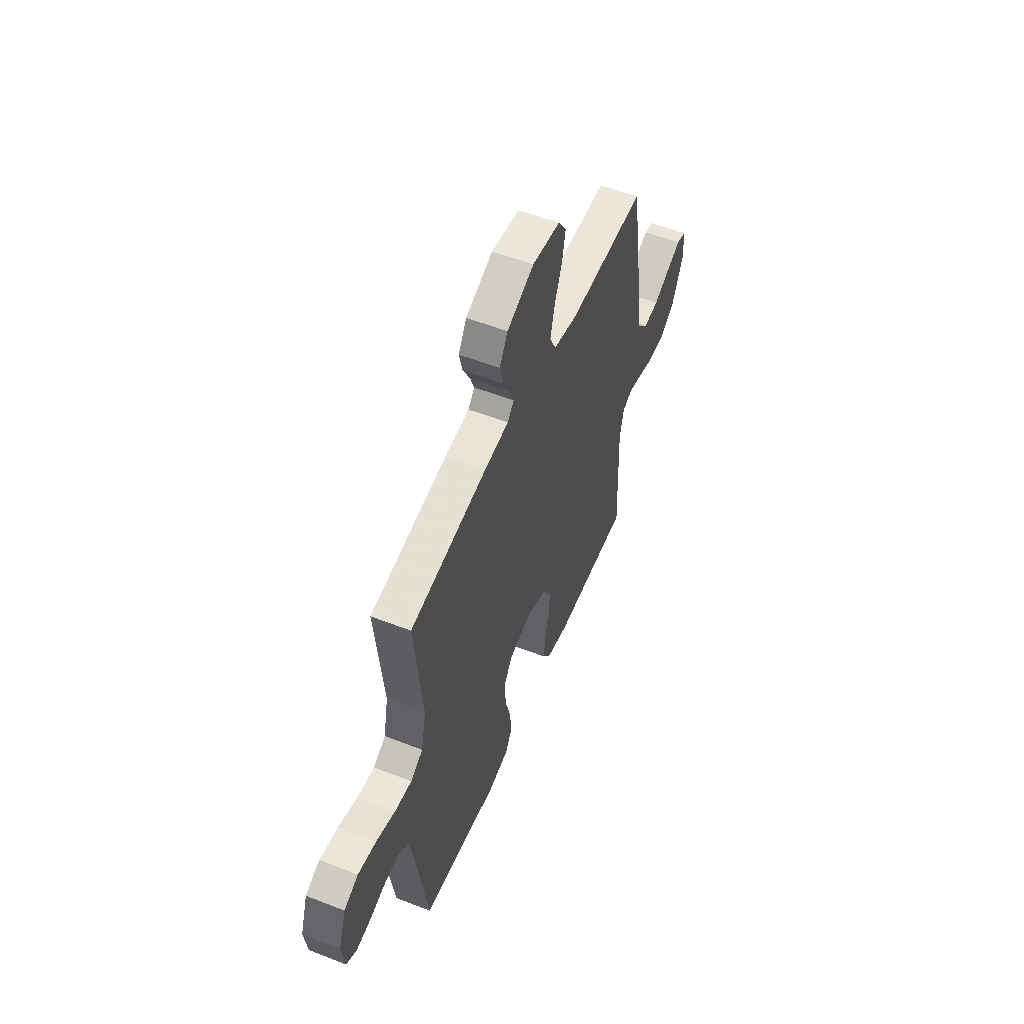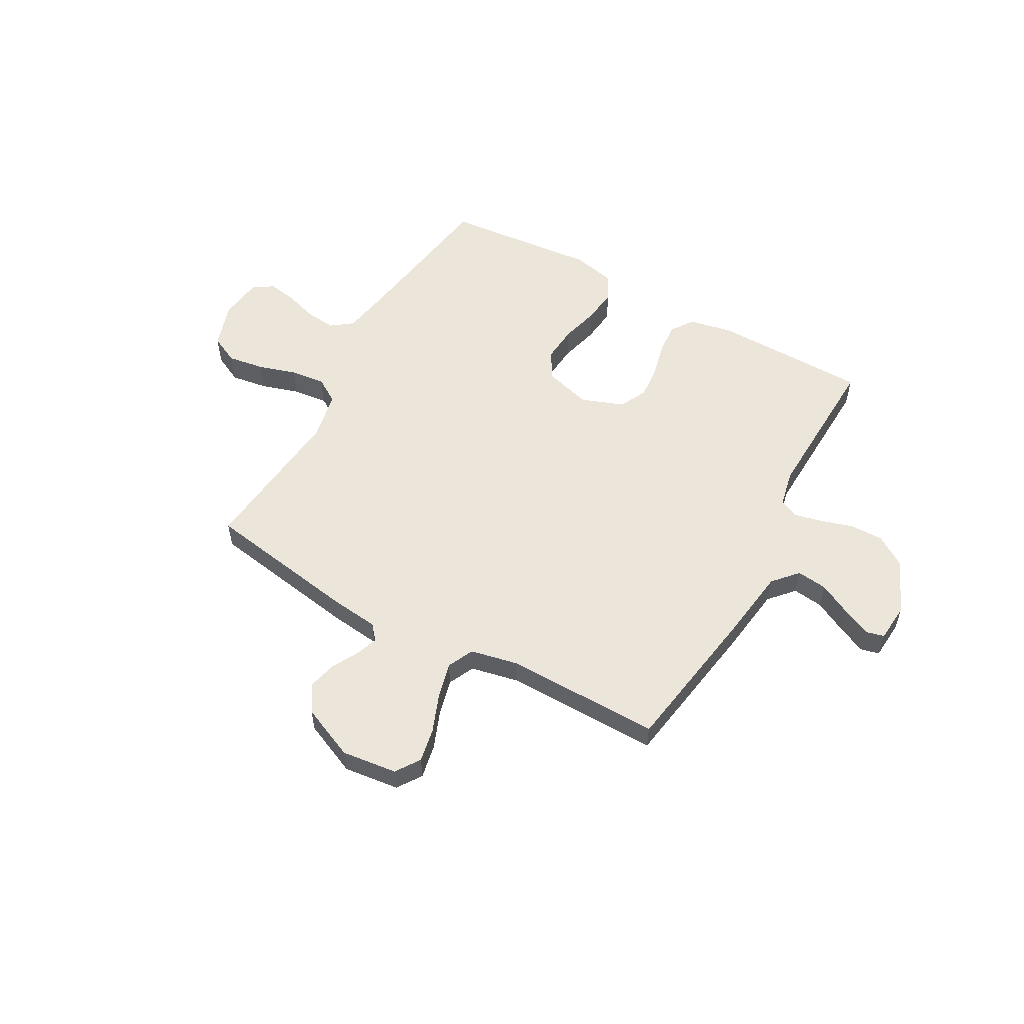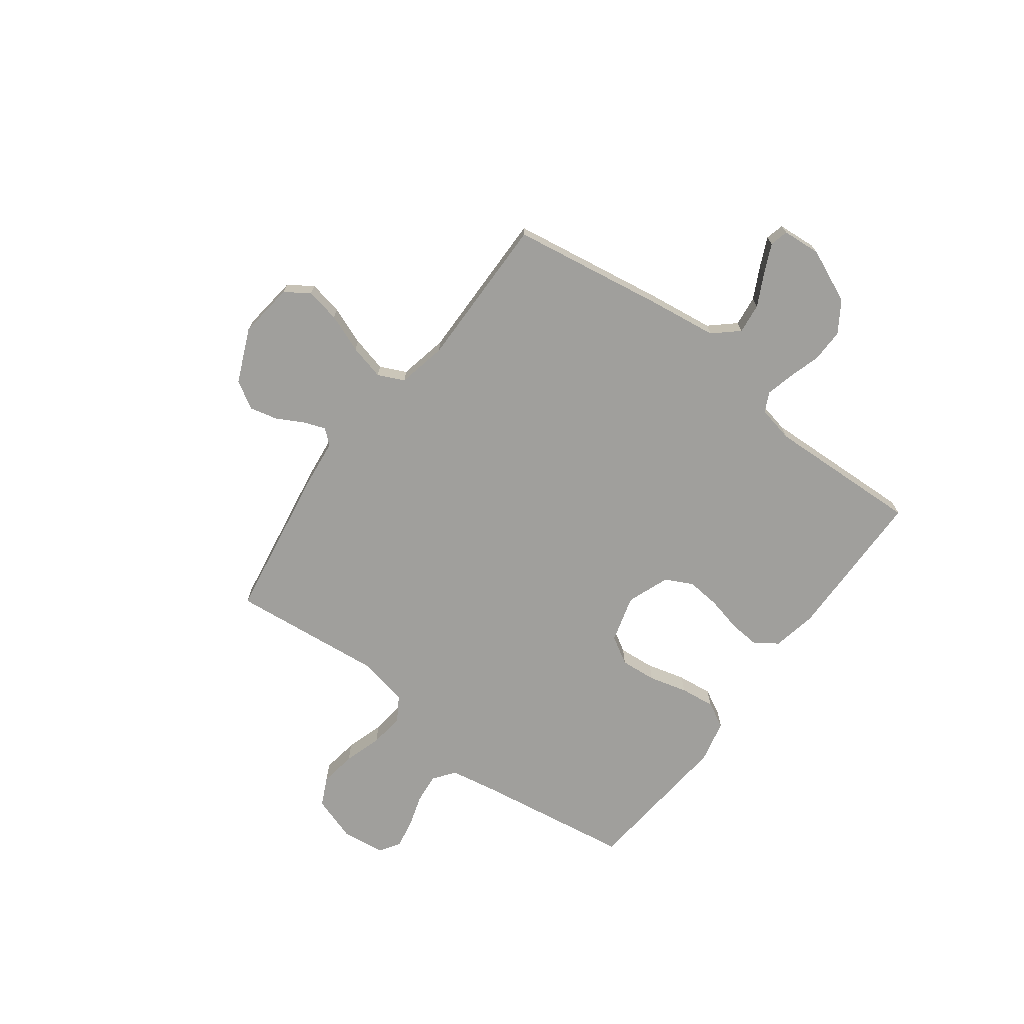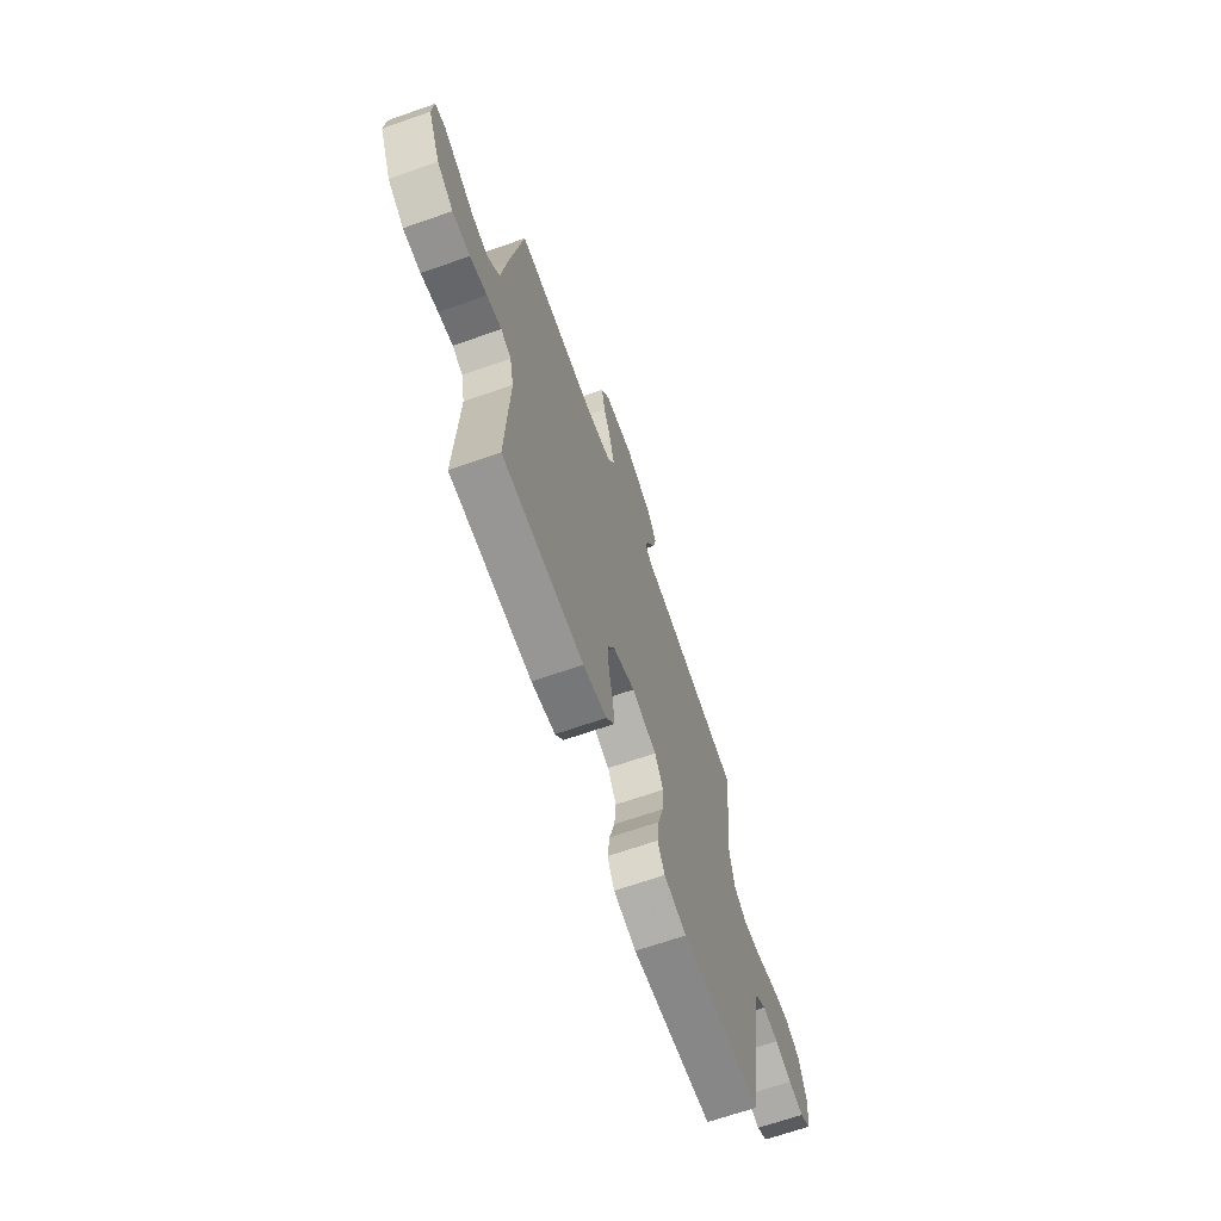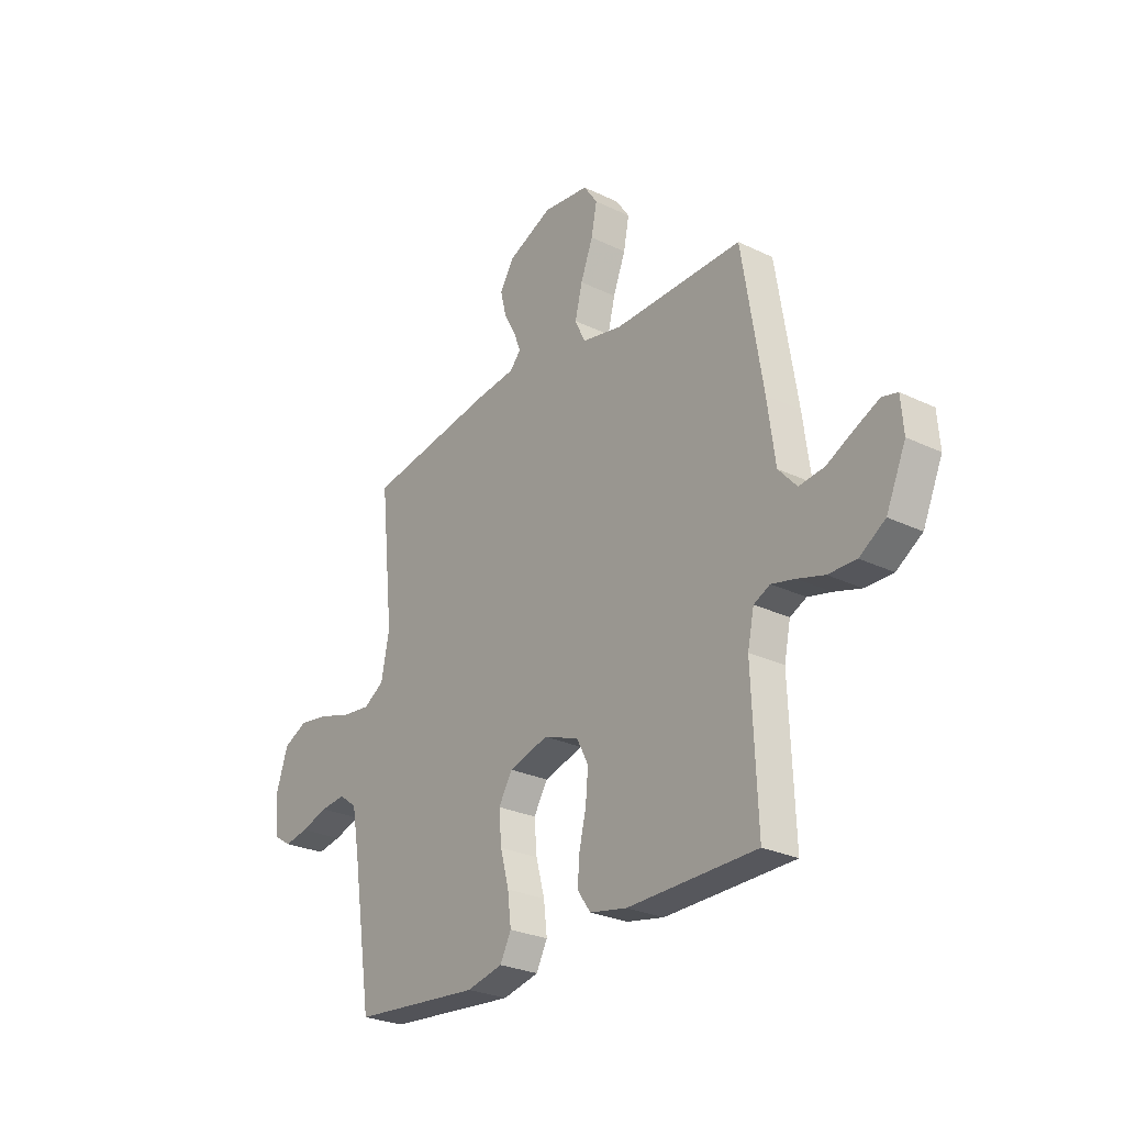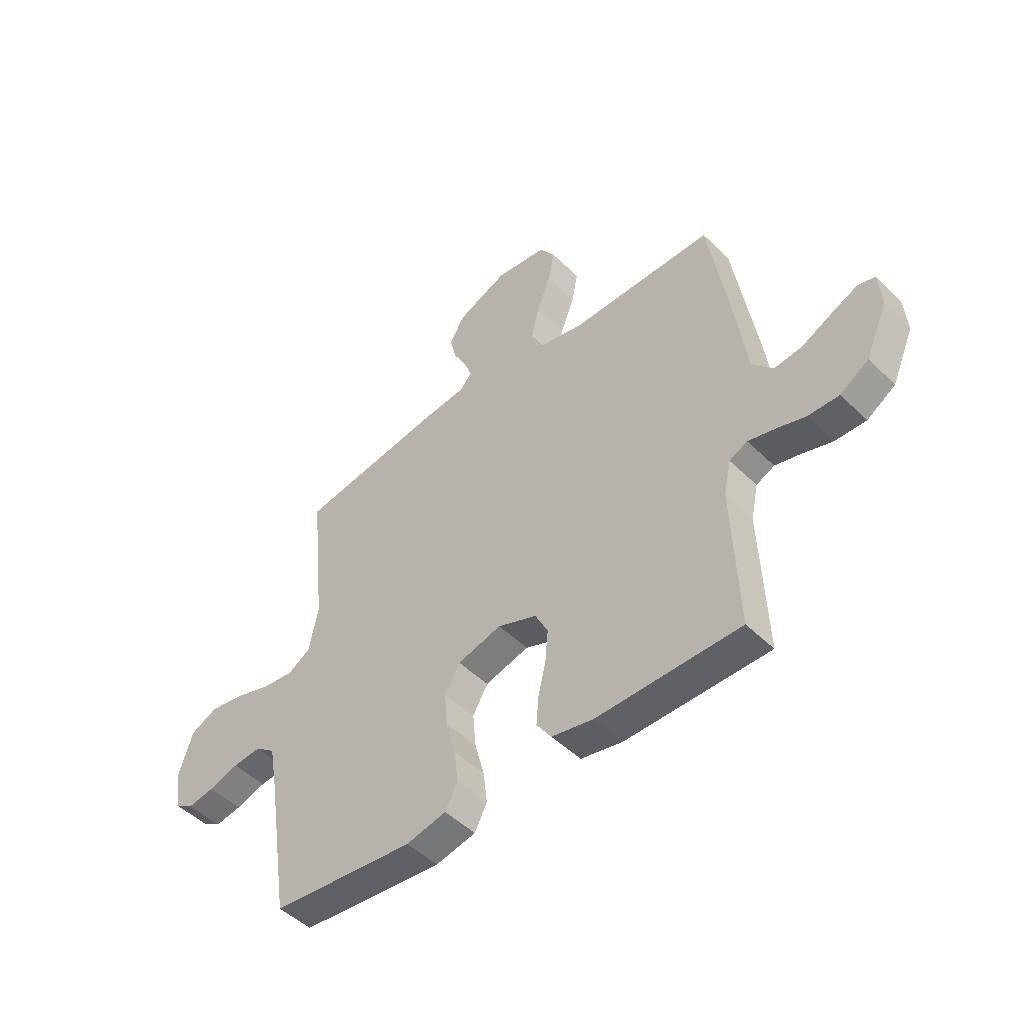
<metadata>
{"format":"obj","ext":"obj","renderer":"f3d","projection":"perspective","resolution":1024,"background":"white","views":[{"elev":54.6,"azim":-67.5,"up":"+Z"},{"elev":55.5,"azim":29.1,"up":"+Y"},{"elev":-71.2,"azim":53.2,"up":"+Y"},{"elev":-67.2,"azim":109.4,"up":"+Z"},{"elev":-26.9,"azim":53.1,"up":"+Z"},{"elev":-48.0,"azim":42.4,"up":"+Z"}]}
</metadata>
<code>
v 0.5 0.07 -0.5
v 0.2 0.07 -0.504
v 0.113 0.07 -0.487
v 0.082 0.07 -0.443
v 0.087 0.07 -0.383
v 0.103 0.07 -0.315
v 0.109 0.07 -0.249
v 0.082 0.07 -0.196
v 0 0.07 -0.165
v -0.092 0.07 -0.191
v -0.124 0.07 -0.245
v -0.118 0.07 -0.316
v -0.098 0.07 -0.391
v -0.09 0.07 -0.459
v -0.116 0.07 -0.509
v -0.2 0.07 -0.528
v -0.5 0.07 -0.5
v -0.546 0.07 -0.2
v -0.563 0.07 -0.105
v -0.605 0.07 -0.074
v -0.664 0.07 -0.08
v -0.727 0.07 -0.1
v -0.783 0.07 -0.11
v -0.823 0.07 -0.085
v -0.834 0.07 0
v -0.805 0.07 0.089
v -0.749 0.07 0.116
v -0.678 0.07 0.105
v -0.604 0.07 0.082
v -0.536 0.07 0.074
v -0.488 0.07 0.104
v -0.469 0.07 0.2
v -0.5 0.07 0.5
v -0.2 0.07 0.549
v -0.105 0.07 0.56
v -0.08 0.07 0.589
v -0.096 0.07 0.632
v -0.124 0.07 0.684
v -0.137 0.07 0.738
v -0.105 0.07 0.792
v 0 0.07 0.838
v 0.108 0.07 0.825
v 0.14 0.07 0.778
v 0.127 0.07 0.711
v 0.098 0.07 0.636
v 0.081 0.07 0.567
v 0.105 0.07 0.516
v 0.2 0.07 0.496
v 0.5 0.07 0.5
v 0.548 0.07 0.2
v 0.566 0.07 0.067
v 0.609 0.07 0.019
v 0.668 0.07 0.026
v 0.731 0.07 0.058
v 0.787 0.07 0.084
v 0.823 0.07 0.075
v 0.829 0.07 0
v 0.783 0.07 -0.105
v 0.723 0.07 -0.144
v 0.658 0.07 -0.143
v 0.595 0.07 -0.124
v 0.541 0.07 -0.111
v 0.503 0.07 -0.129
v 0.488 0.07 -0.2
v 0.5 0 -0.5
v 0.2 0 -0.504
v 0.113 0 -0.487
v 0.082 0 -0.443
v 0.087 0 -0.383
v 0.103 0 -0.315
v 0.109 0 -0.249
v 0.082 0 -0.196
v 0 0 -0.165
v -0.092 0 -0.191
v -0.124 0 -0.245
v -0.118 0 -0.316
v -0.098 0 -0.391
v -0.09 0 -0.459
v -0.116 0 -0.509
v -0.2 0 -0.528
v -0.5 0 -0.5
v -0.546 0 -0.2
v -0.563 0 -0.105
v -0.605 0 -0.074
v -0.664 0 -0.08
v -0.727 0 -0.1
v -0.783 0 -0.11
v -0.823 0 -0.085
v -0.834 0 0
v -0.805 0 0.089
v -0.749 0 0.116
v -0.678 0 0.105
v -0.604 0 0.082
v -0.536 0 0.074
v -0.488 0 0.104
v -0.469 0 0.2
v -0.5 0 0.5
v -0.2 0 0.549
v -0.105 0 0.56
v -0.08 0 0.589
v -0.096 0 0.632
v -0.124 0 0.684
v -0.137 0 0.738
v -0.105 0 0.792
v 0 0 0.838
v 0.108 0 0.825
v 0.14 0 0.778
v 0.127 0 0.711
v 0.098 0 0.636
v 0.081 0 0.567
v 0.105 0 0.516
v 0.2 0 0.496
v 0.5 0 0.5
v 0.548 0 0.2
v 0.566 0 0.067
v 0.609 0 0.019
v 0.668 0 0.026
v 0.731 0 0.058
v 0.787 0 0.084
v 0.823 0 0.075
v 0.829 0 0
v 0.783 0 -0.105
v 0.723 0 -0.144
v 0.658 0 -0.143
v 0.595 0 -0.124
v 0.541 0 -0.111
v 0.503 0 -0.129
v 0.488 0 -0.2
f 59 60 61
f 58 59 61
f 57 58 61
f 56 57 61
f 55 56 61
f 54 55 61
f 53 54 61
f 52 53 61 62
f 51 52 62 63
f 50 51 63
f 49 50 63
f 48 49 63
f 43 44 45
f 42 43 45
f 41 42 45
f 40 41 45
f 39 40 45
f 38 39 45
f 37 38 45
f 36 37 45 46
f 35 36 46 47
f 48 63 64
f 47 48 64
f 35 47 64
f 34 35 64
f 33 34 64
f 32 33 64
f 27 28 29
f 26 27 29
f 25 26 29
f 24 25 29
f 23 24 29
f 22 23 29
f 21 22 29
f 20 21 29 30
f 16 17 18
f 15 16 18
f 14 15 18
f 13 14 18
f 12 13 18
f 11 12 18 19
f 20 30 31
f 19 20 31
f 11 19 31
f 10 11 31
f 4 5 6
f 3 4 6
f 2 3 6
f 1 2 6
f 64 1 6
f 64 6 7
f 9 10 31 32
f 8 9 32 64
f 7 8 64
f 125 124 123
f 125 123 122
f 125 122 121
f 125 121 120
f 125 120 119
f 125 119 118
f 125 118 117
f 126 125 117 116
f 127 126 116 115
f 127 115 114
f 127 114 113
f 127 113 112
f 109 108 107
f 109 107 106
f 109 106 105
f 109 105 104
f 109 104 103
f 109 103 102
f 109 102 101
f 110 109 101 100
f 111 110 100 99
f 128 127 112
f 128 112 111
f 128 111 99
f 128 99 98
f 128 98 97
f 128 97 96
f 93 92 91
f 93 91 90
f 93 90 89
f 93 89 88
f 93 88 87
f 93 87 86
f 93 86 85
f 94 93 85 84
f 82 81 80
f 82 80 79
f 82 79 78
f 82 78 77
f 82 77 76
f 83 82 76 75
f 95 94 84
f 95 84 83
f 95 83 75
f 95 75 74
f 70 69 68
f 70 68 67
f 70 67 66
f 70 66 65
f 70 65 128
f 71 70 128
f 96 95 74 73
f 128 96 73 72
f 128 72 71
f 1 65 66 2
f 2 66 67 3
f 3 67 68 4
f 4 68 69 5
f 5 69 70 6
f 6 70 71 7
f 7 71 72 8
f 8 72 73 9
f 9 73 74 10
f 10 74 75 11
f 11 75 76 12
f 12 76 77 13
f 13 77 78 14
f 14 78 79 15
f 15 79 80 16
f 16 80 81 17
f 17 81 82 18
f 18 82 83 19
f 19 83 84 20
f 20 84 85 21
f 21 85 86 22
f 22 86 87 23
f 23 87 88 24
f 24 88 89 25
f 25 89 90 26
f 26 90 91 27
f 27 91 92 28
f 28 92 93 29
f 29 93 94 30
f 30 94 95 31
f 31 95 96 32
f 32 96 97 33
f 33 97 98 34
f 34 98 99 35
f 35 99 100 36
f 36 100 101 37
f 37 101 102 38
f 38 102 103 39
f 39 103 104 40
f 40 104 105 41
f 41 105 106 42
f 42 106 107 43
f 43 107 108 44
f 44 108 109 45
f 45 109 110 46
f 46 110 111 47
f 47 111 112 48
f 48 112 113 49
f 49 113 114 50
f 50 114 115 51
f 51 115 116 52
f 52 116 117 53
f 53 117 118 54
f 54 118 119 55
f 55 119 120 56
f 56 120 121 57
f 57 121 122 58
f 58 122 123 59
f 59 123 124 60
f 60 124 125 61
f 61 125 126 62
f 62 126 127 63
f 63 127 128 64
f 64 128 65 1

</code>
